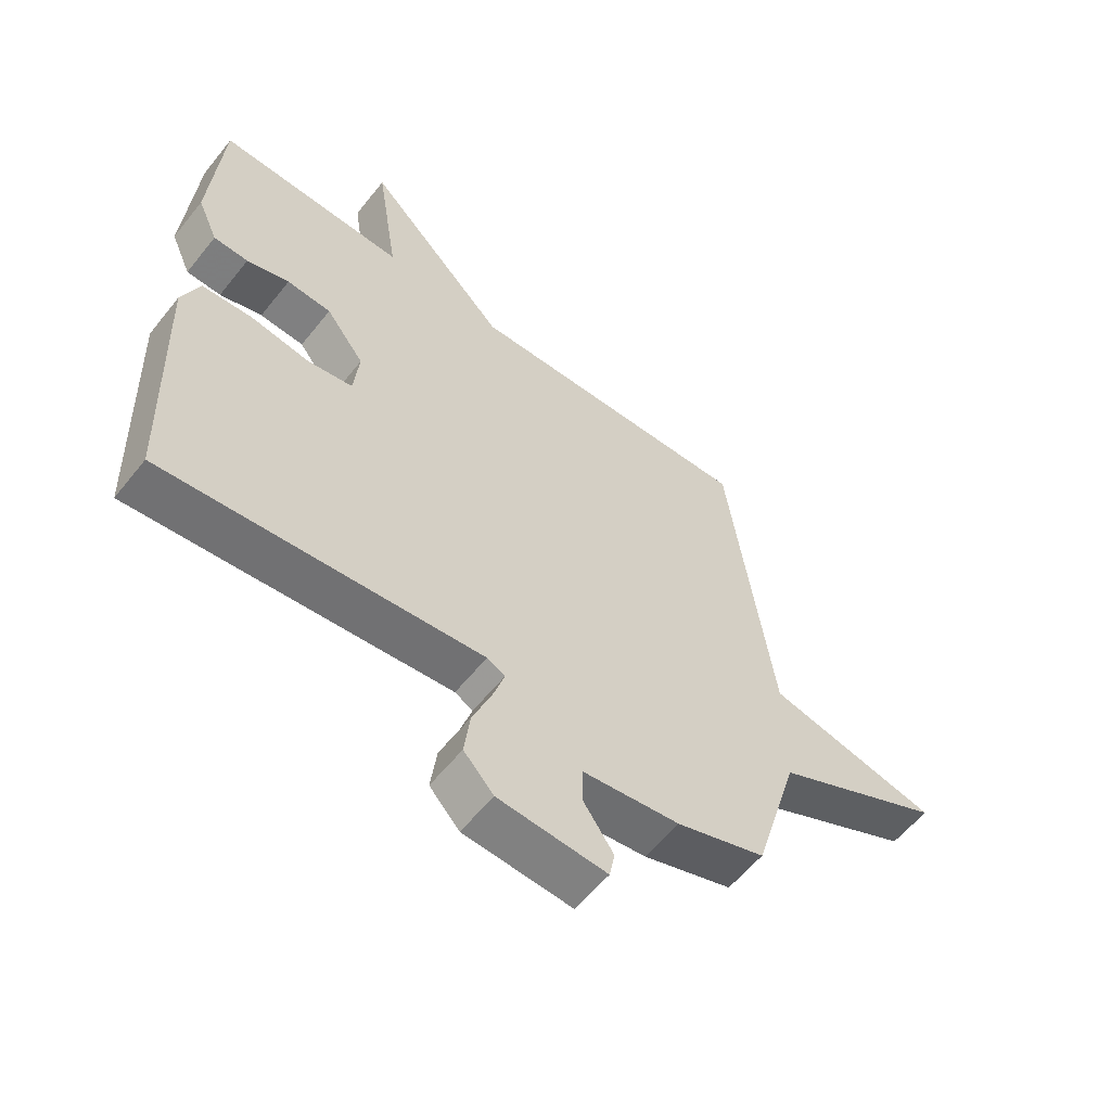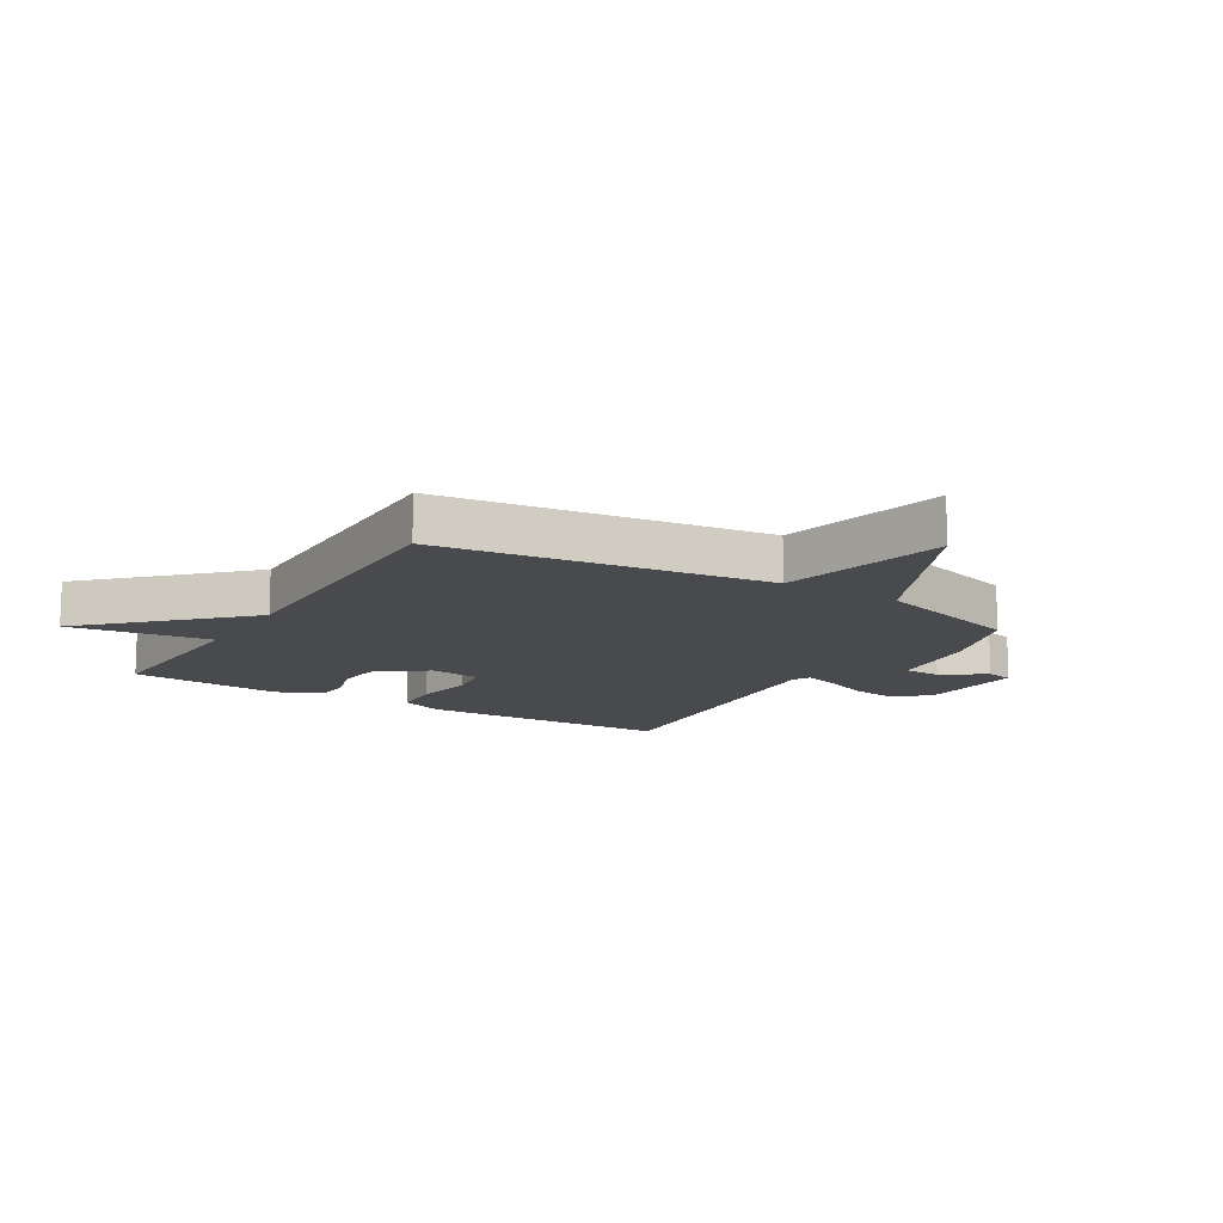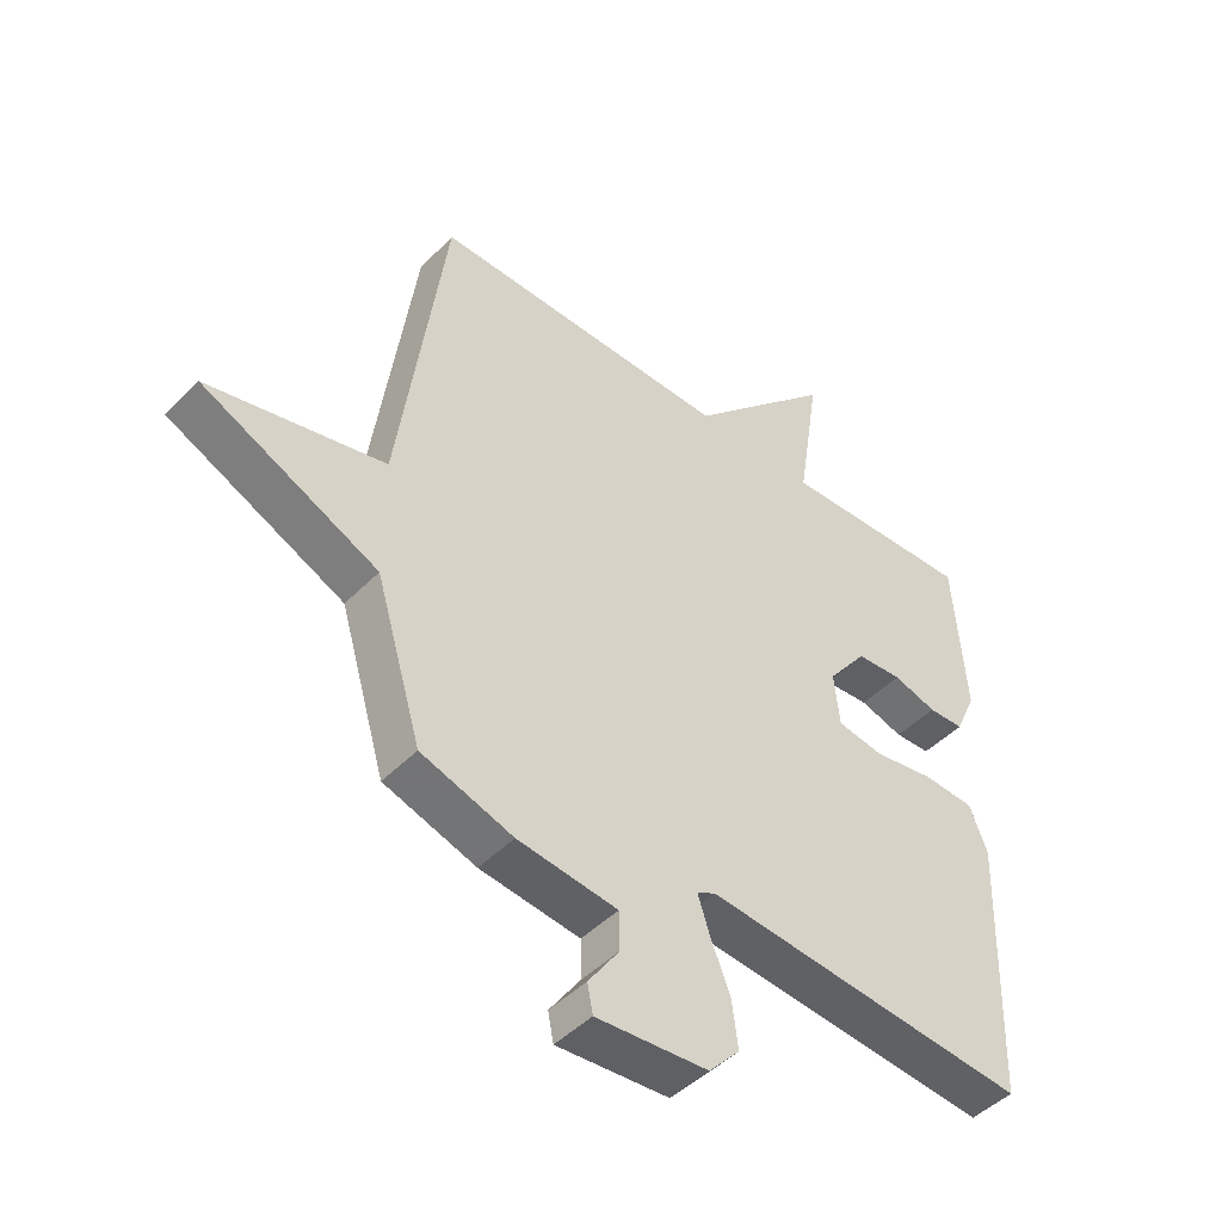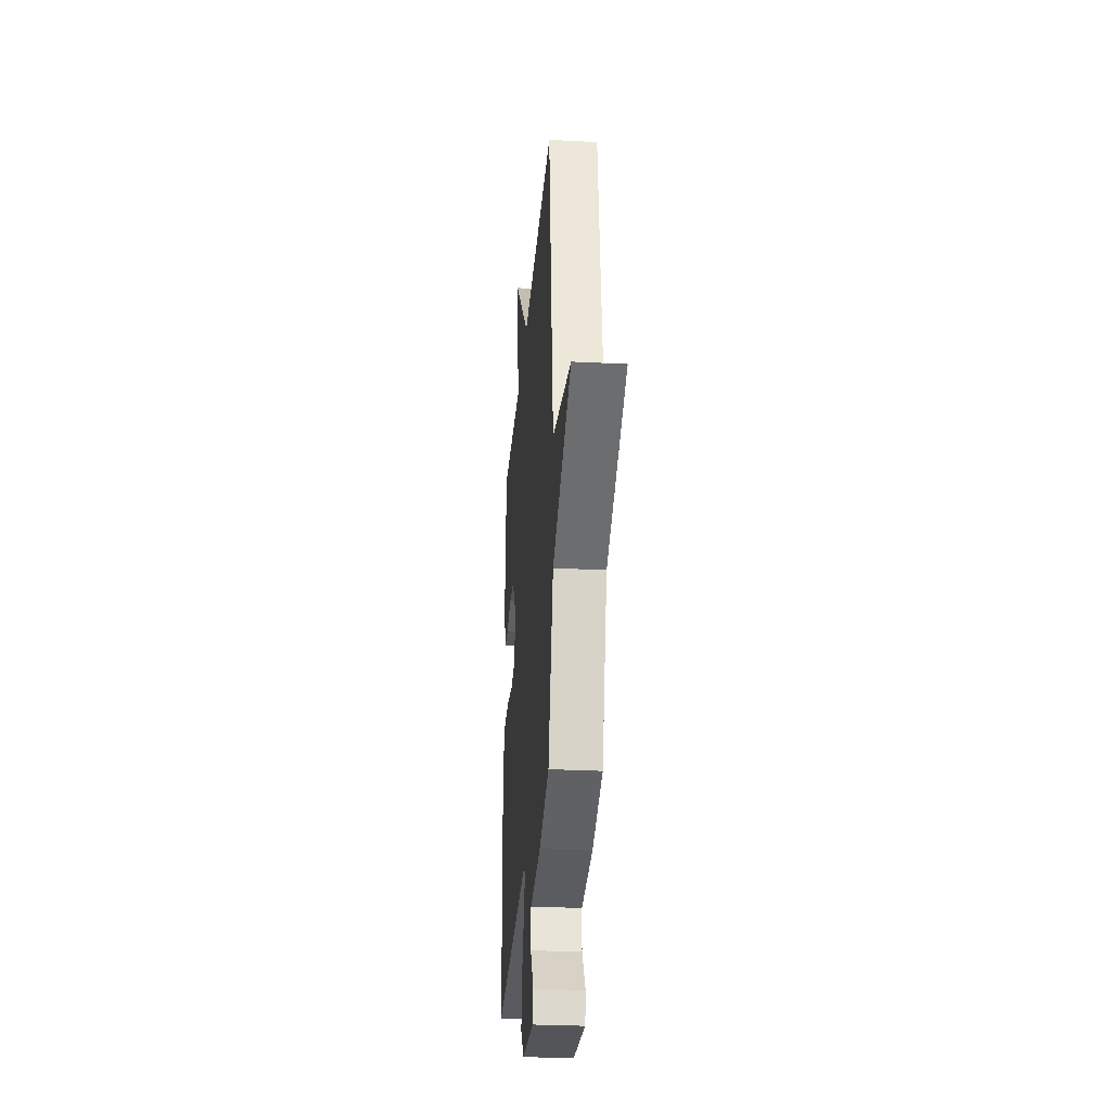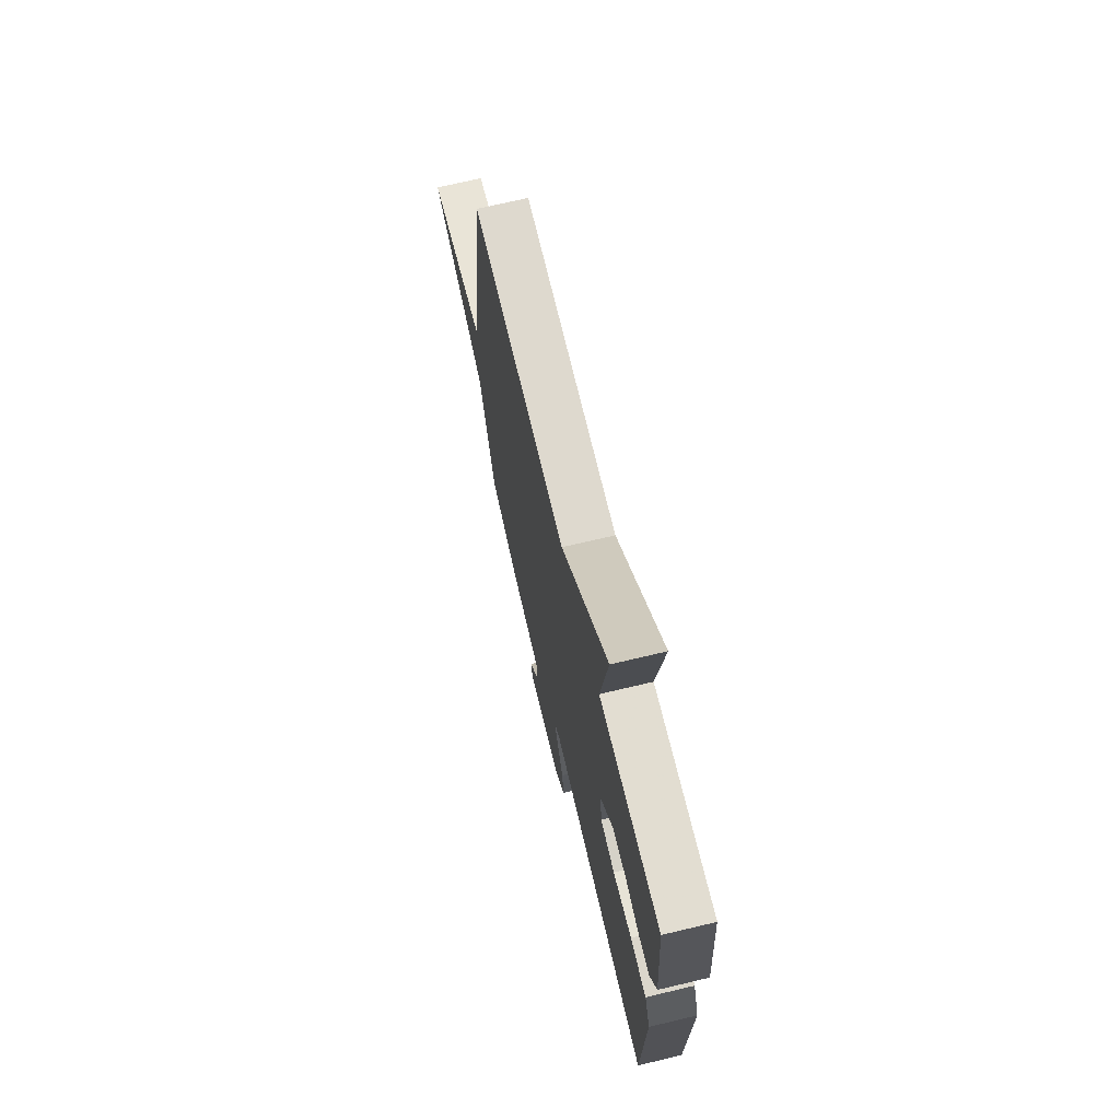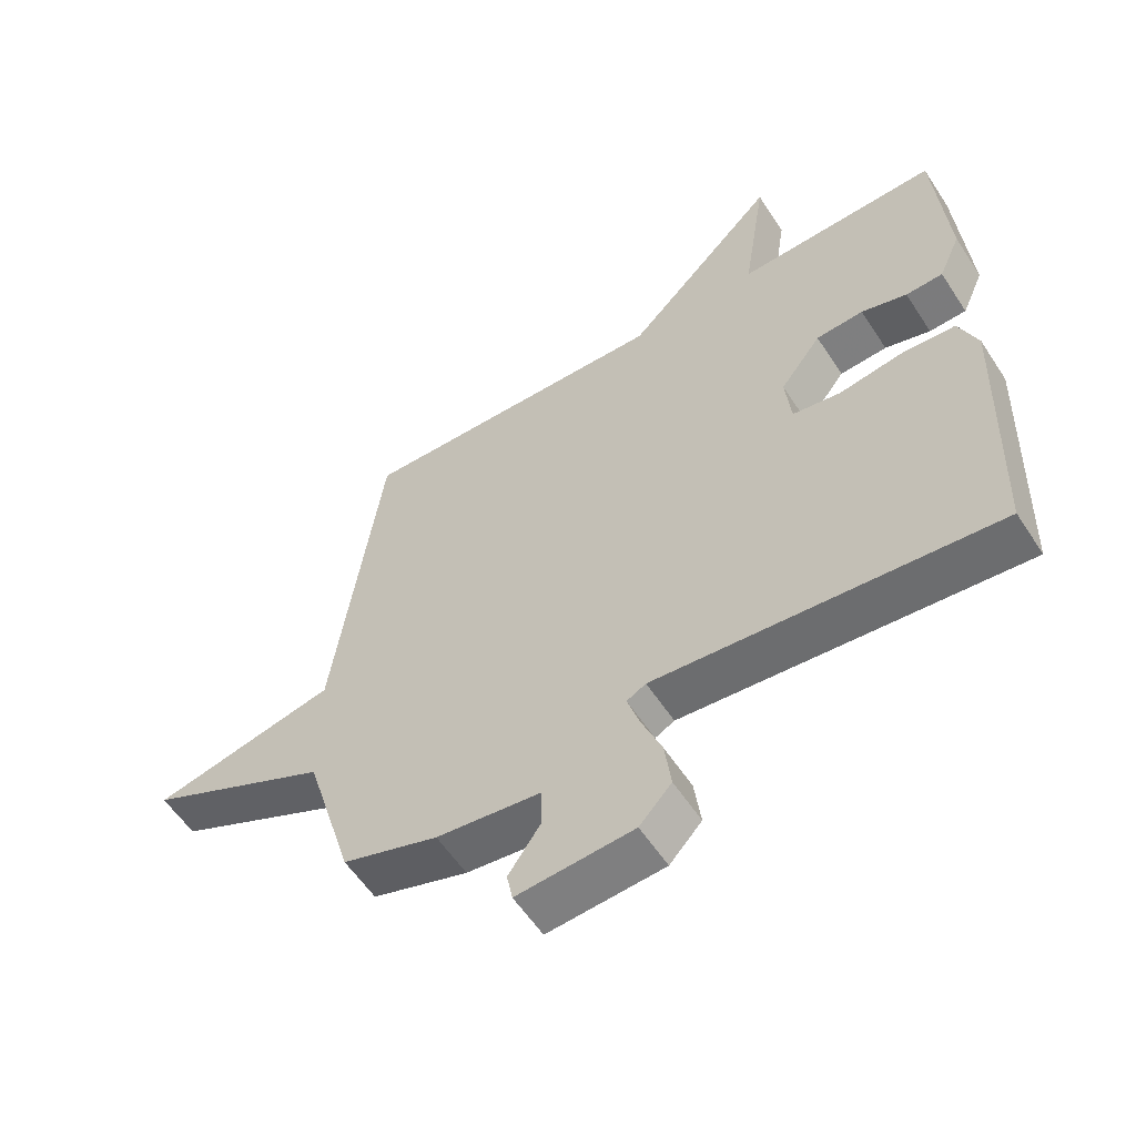
<metadata>
{"format":"obj","ext":"obj","renderer":"f3d","projection":"perspective","resolution":1024,"background":"white","views":[{"elev":-58.2,"azim":-38.2,"up":"+Z"},{"elev":-13.1,"azim":58.5,"up":"+Y"},{"elev":-46.3,"azim":138.9,"up":"+Z"},{"elev":-28.3,"azim":85.5,"up":"+Z"},{"elev":70.4,"azim":-103.4,"up":"+Z"},{"elev":-57.3,"azim":-147.2,"up":"+Z"}]}
</metadata>
<code>
v -0.5 0.07 0.5
v -0.186 0.07 0.489
v -0.223 0.07 0.728
v 0.014 0.07 0.489
v 0.5 0.07 0.5
v 0.575 0.07 -0.048
v 0.861 0.07 -0.112
v 0.575 0.07 -0.248
v 0.5 0.07 -0.5
v 0.351 0.07 -0.549
v 0.189 0.07 -0.569
v 0.188 0.07 -0.632
v 0.238 0.07 -0.704
v 0.229 0.07 -0.75
v 0.048 0.07 -0.737
v -0.002 0.07 -0.683
v 0.008 0.07 -0.606
v 0.04 0.07 -0.527
v 0.059 0.07 -0.468
v 0.029 0.07 -0.452
v -0.5 0.07 -0.5
v -0.514 0.07 -0.068
v -0.485 0.07 0.006
v -0.401 0.07 0.011
v -0.302 0.07 -0.005
v -0.227 0.07 0.007
v -0.218 0.07 0.094
v -0.282 0.07 0.178
v -0.356 0.07 0.183
v -0.427 0.07 0.162
v -0.485 0.07 0.164
v -0.519 0.07 0.241
v -0.5 0 0.5
v -0.186 0 0.489
v -0.223 0 0.728
v 0.014 0 0.489
v 0.5 0 0.5
v 0.575 0 -0.048
v 0.861 0 -0.112
v 0.575 0 -0.248
v 0.5 0 -0.5
v 0.351 0 -0.549
v 0.189 0 -0.569
v 0.188 0 -0.632
v 0.238 0 -0.704
v 0.229 0 -0.75
v 0.048 0 -0.737
v -0.002 0 -0.683
v 0.008 0 -0.606
v 0.04 0 -0.527
v 0.059 0 -0.468
v 0.029 0 -0.452
v -0.5 0 -0.5
v -0.514 0 -0.068
v -0.485 0 0.006
v -0.401 0 0.011
v -0.302 0 -0.005
v -0.227 0 0.007
v -0.218 0 0.094
v -0.282 0 0.178
v -0.356 0 0.183
v -0.427 0 0.162
v -0.485 0 0.164
v -0.519 0 0.241
f 32 1 2
f 31 32 2
f 30 31 2
f 29 30 2
f 28 29 2
f 27 28 2
f 23 24 25
f 22 23 25
f 21 22 25
f 20 21 25
f 19 20 25 26
f 16 17 18
f 15 16 18
f 14 15 18
f 13 14 18
f 12 13 18
f 11 12 18 19
f 19 26 27
f 11 19 27
f 10 11 27
f 9 10 27
f 8 9 27
f 4 5 6
f 2 3 4
f 2 4 6
f 27 2 6
f 6 7 8 27
f 34 33 64
f 34 64 63
f 34 63 62
f 34 62 61
f 34 61 60
f 34 60 59
f 57 56 55
f 57 55 54
f 57 54 53
f 57 53 52
f 58 57 52 51
f 50 49 48
f 50 48 47
f 50 47 46
f 50 46 45
f 50 45 44
f 51 50 44 43
f 59 58 51
f 59 51 43
f 59 43 42
f 59 42 41
f 59 41 40
f 38 37 36
f 36 35 34
f 38 36 34
f 38 34 59
f 59 40 39 38
f 1 33 34 2
f 2 34 35 3
f 3 35 36 4
f 4 36 37 5
f 5 37 38 6
f 6 38 39 7
f 7 39 40 8
f 8 40 41 9
f 9 41 42 10
f 10 42 43 11
f 11 43 44 12
f 12 44 45 13
f 13 45 46 14
f 14 46 47 15
f 15 47 48 16
f 16 48 49 17
f 17 49 50 18
f 18 50 51 19
f 19 51 52 20
f 20 52 53 21
f 21 53 54 22
f 22 54 55 23
f 23 55 56 24
f 24 56 57 25
f 25 57 58 26
f 26 58 59 27
f 27 59 60 28
f 28 60 61 29
f 29 61 62 30
f 30 62 63 31
f 31 63 64 32
f 32 64 33 1

</code>
